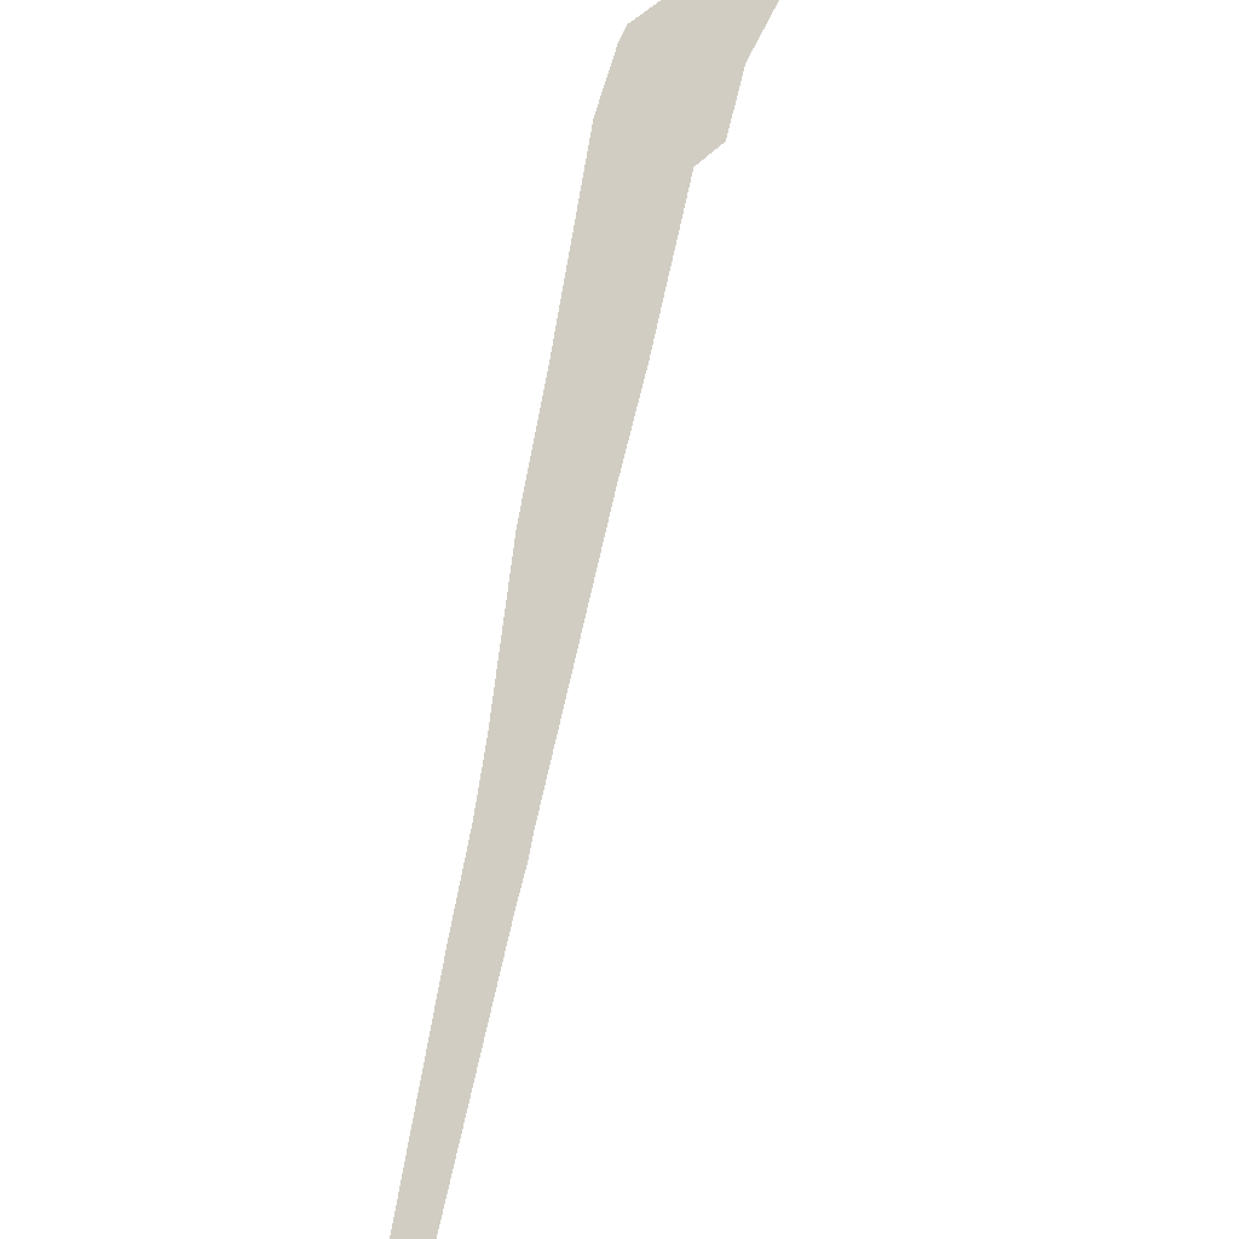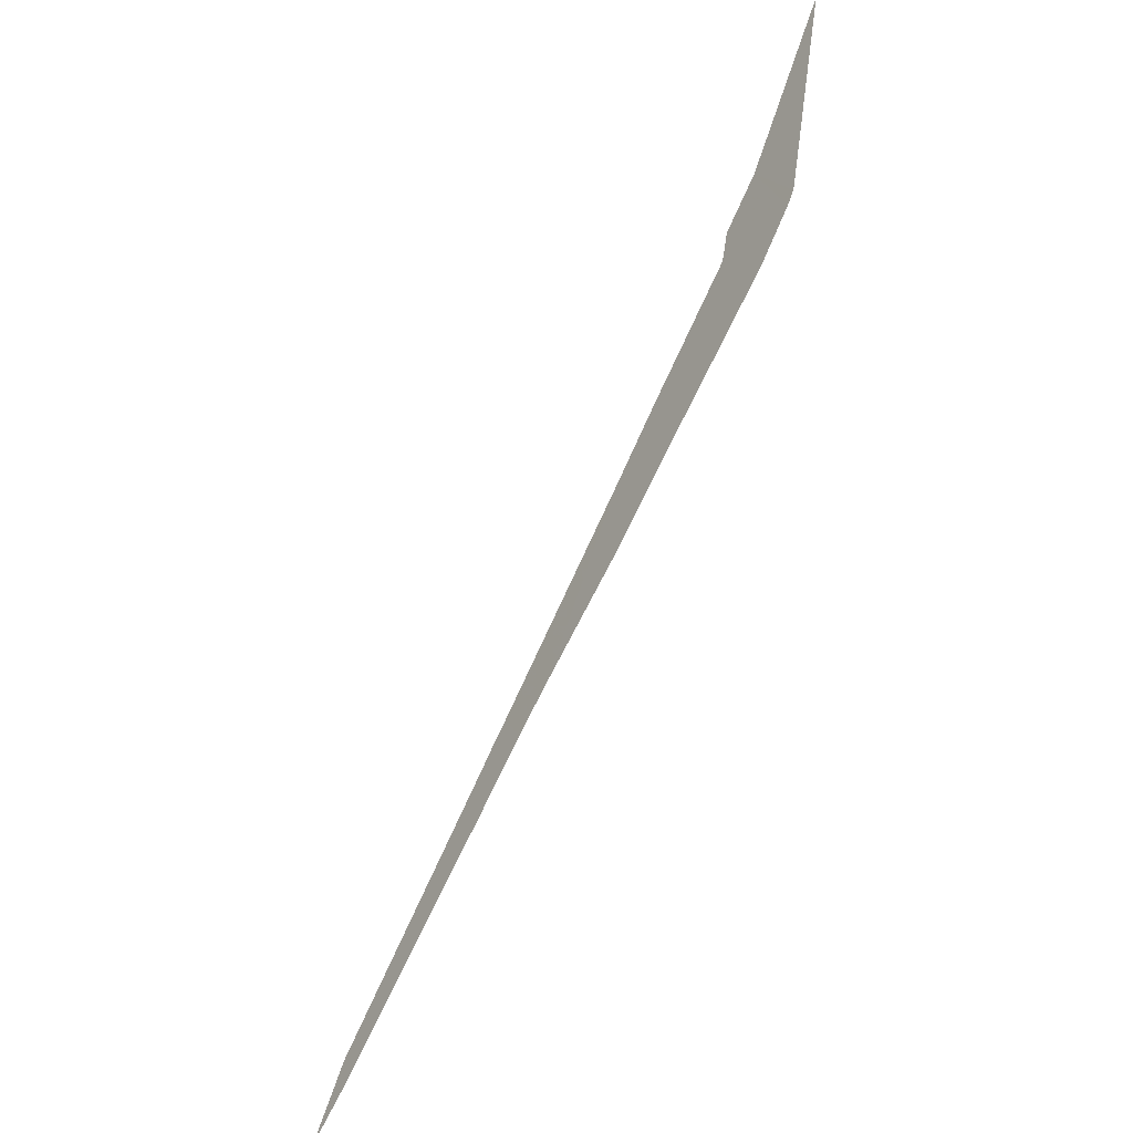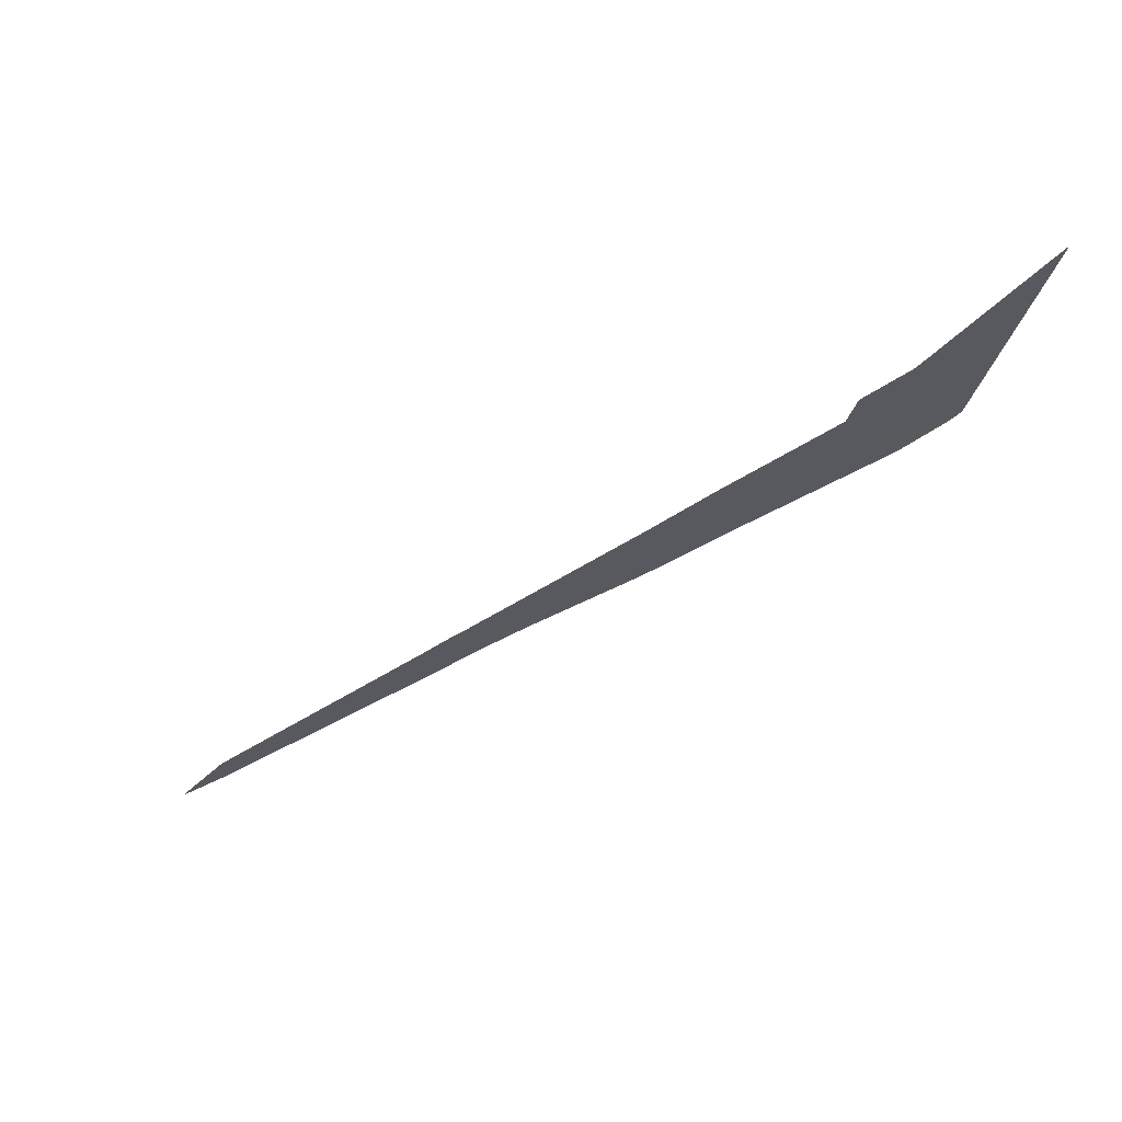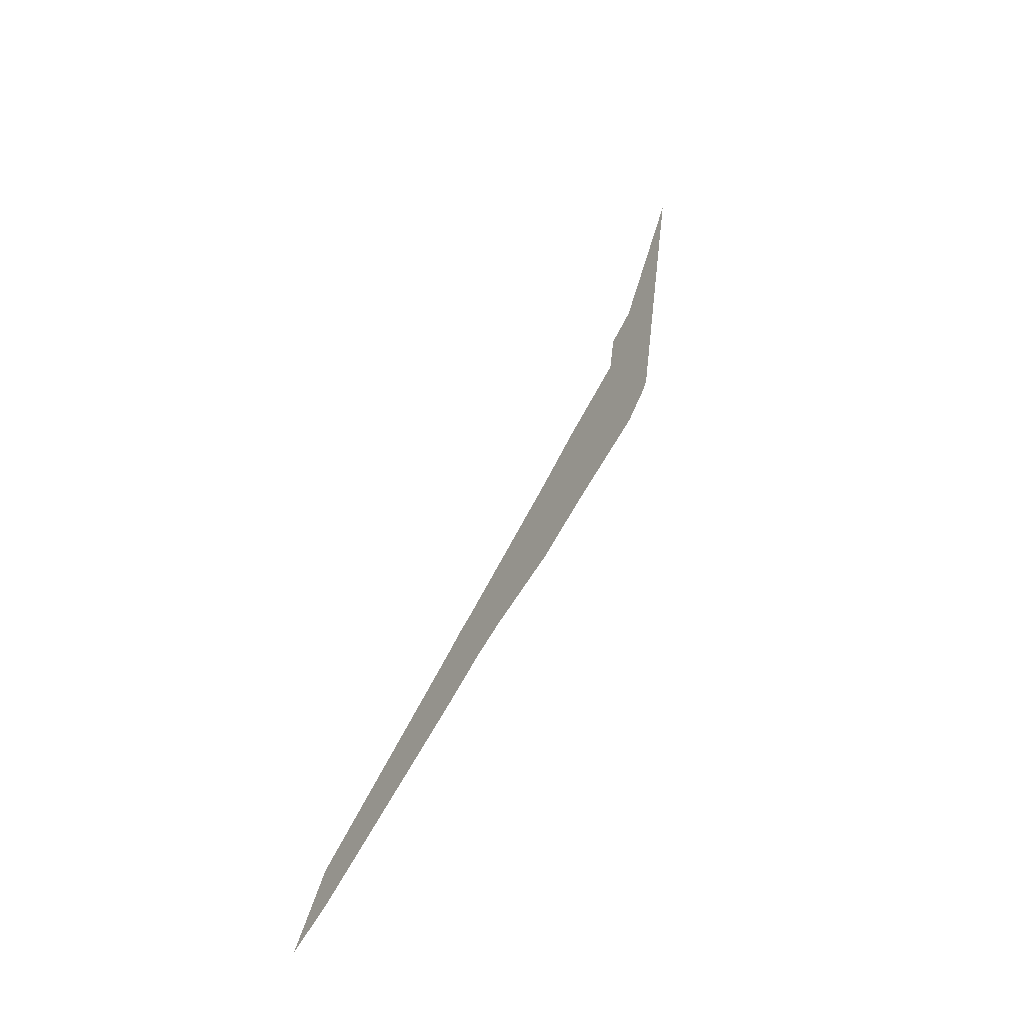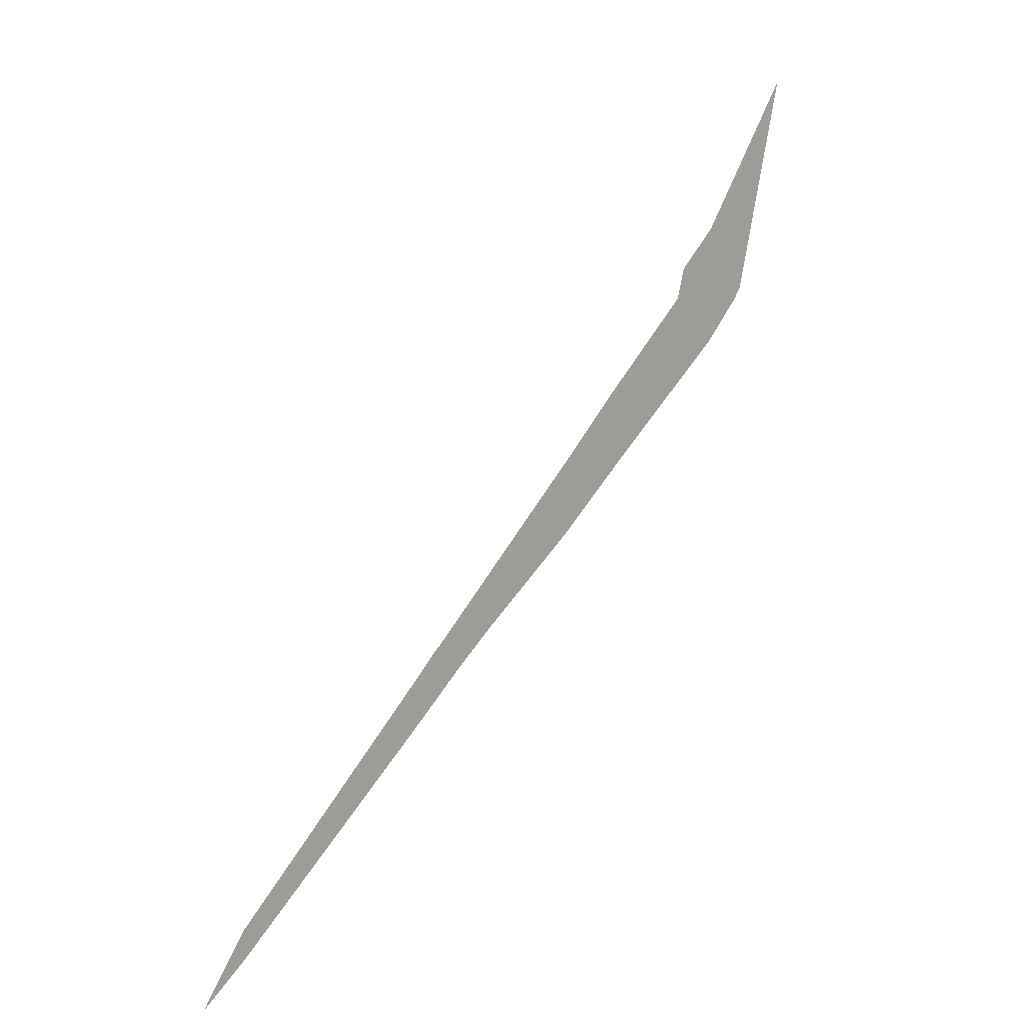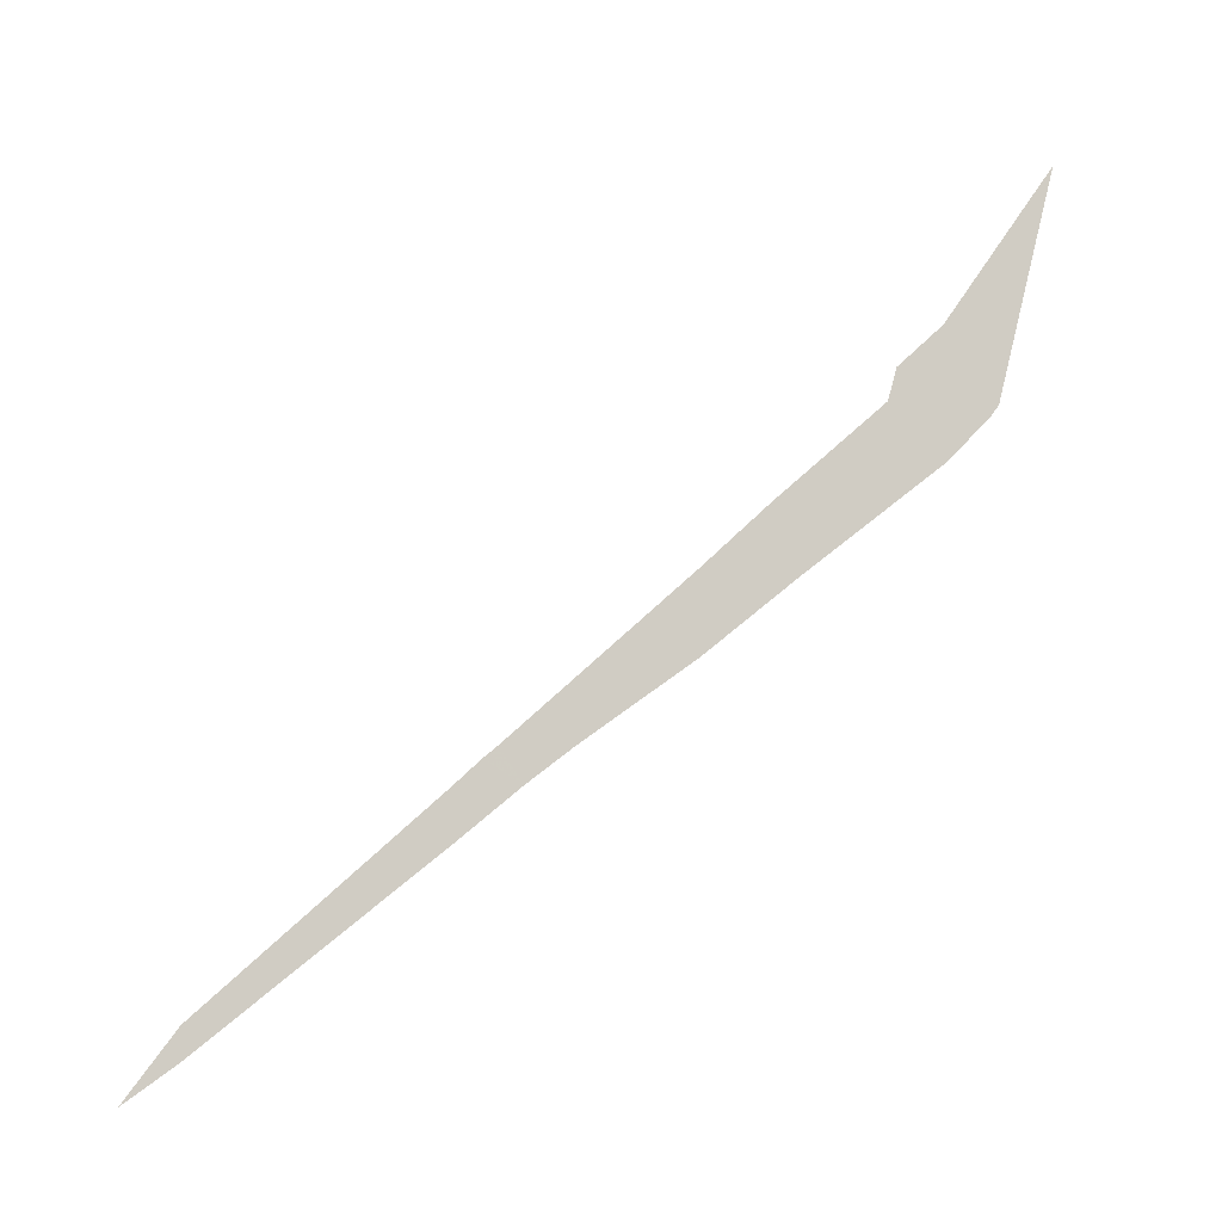
<metadata>
{"format":"obj","ext":"obj","renderer":"f3d","projection":"perspective","resolution":1024,"background":"white","views":[{"elev":37.0,"azim":53.3,"up":"+Z"},{"elev":-41.1,"azim":-79.9,"up":"+Y"},{"elev":58.5,"azim":-140.8,"up":"+Y"},{"elev":-6.7,"azim":161.6,"up":"+Y"},{"elev":14.9,"azim":-179.2,"up":"+Y"},{"elev":-6.3,"azim":-146.0,"up":"+Y"}]}
</metadata>
<code>
v 15.63 16.04 42.89
v 15.51 16.15 43
v 15 16.73 43.51
v 14.86 16.89 43.65
v 14.76 17 43.75
v 14.51 17.25 44
v 14.31 17.49 44.2
v 14 17.83 44.51
v 13.91 17.96 44.61
v 13.88 18 44.63
v 13.76 18.72 44.76
v 14 18.23 44.51
v 14.1 18.1 44.41
v 14.12 18 44.39
v 14.37 17.7 44.15
v 14.51 17.5 44
v 14.92 17 43.6
v 14.95 16.96 43.57
v 15 16.89 43.51
v 15.51 16.25 43
f 2 1 20
f 16 5 17
f 2 20 3
f 7 16 15
f 14 13 9
f 10 12 11
f 10 9 12
f 9 13 12
f 8 7 15
f 7 6 16
f 8 15 14
f 5 16 6
f 8 14 9
f 4 17 5
f 4 18 17
f 4 19 18
f 4 3 19
f 19 3 20

</code>
